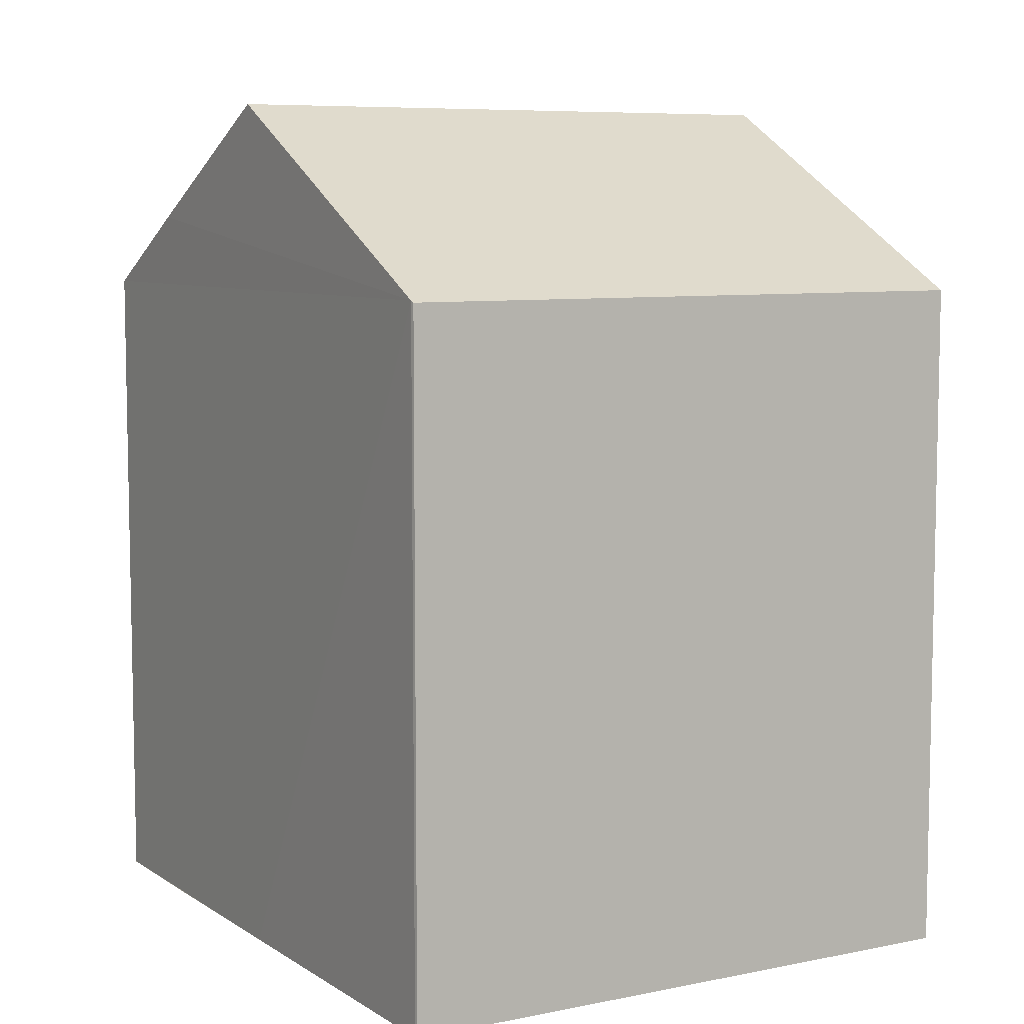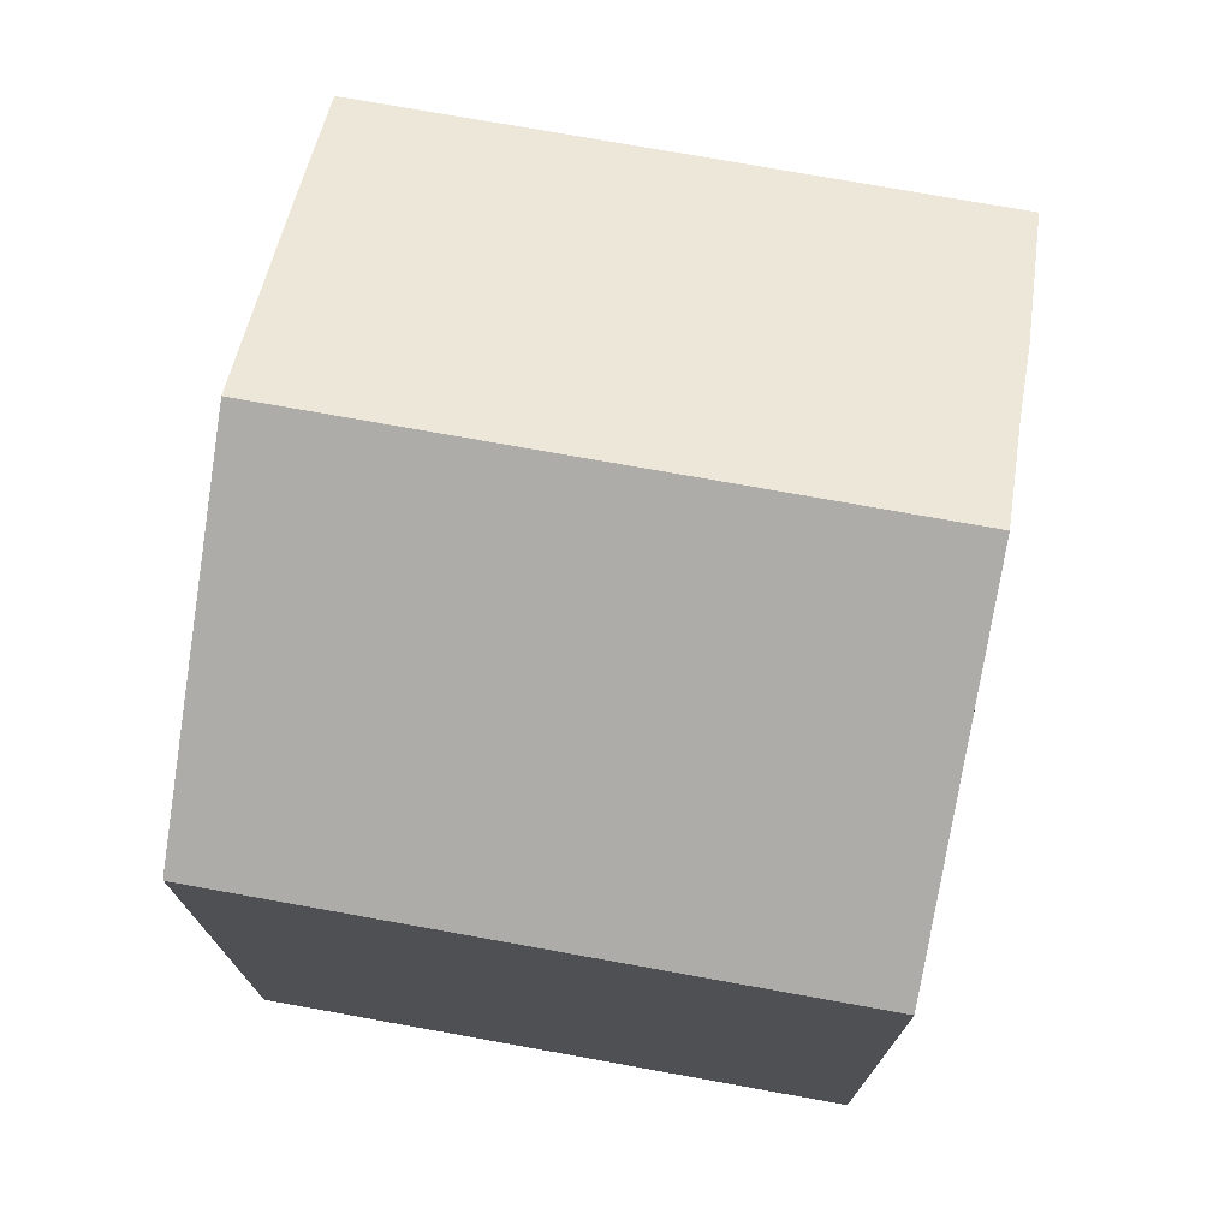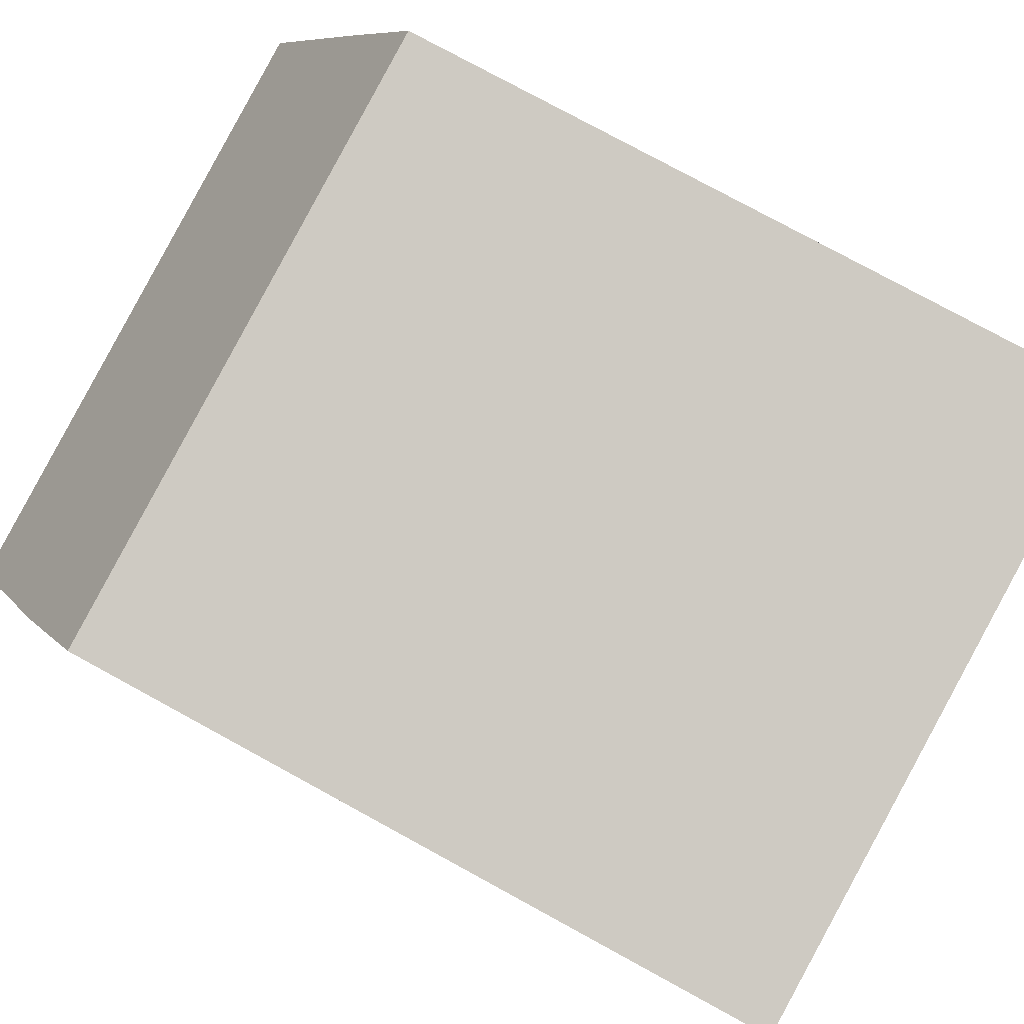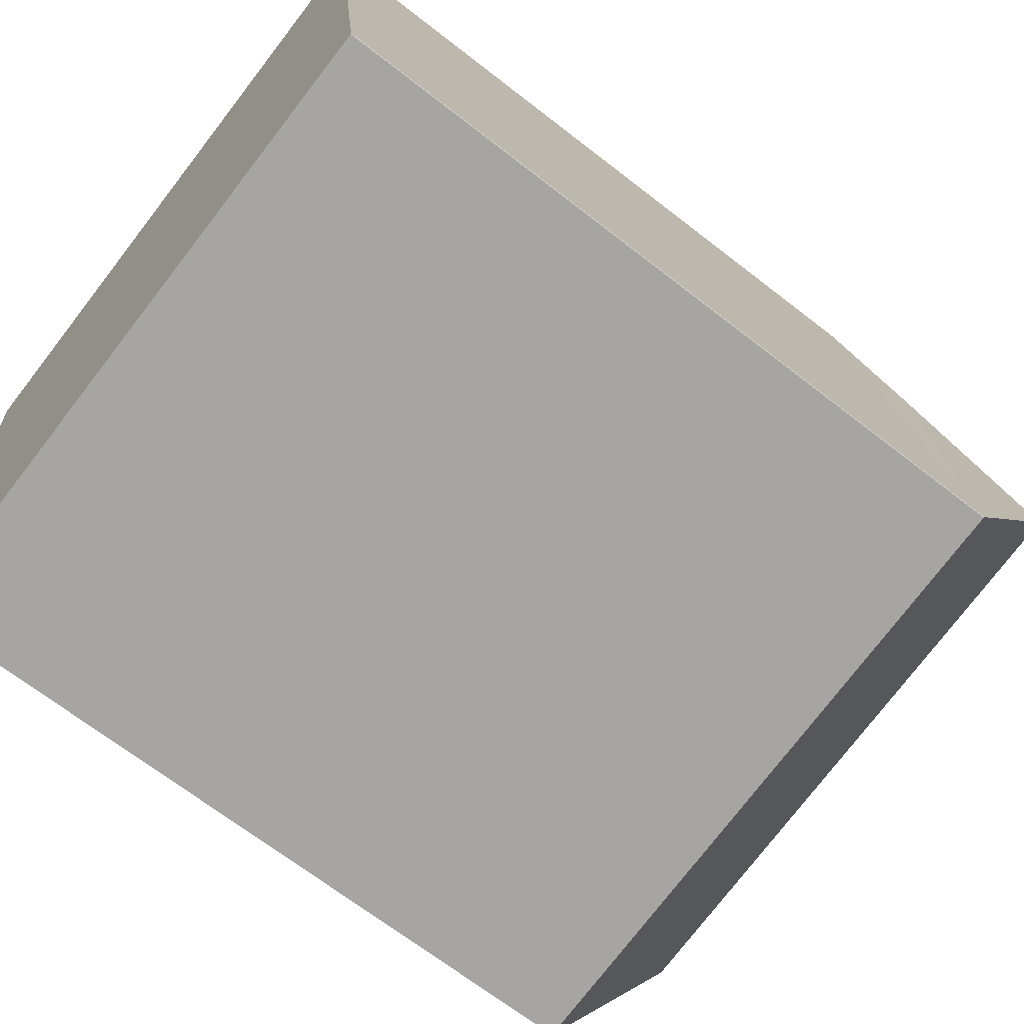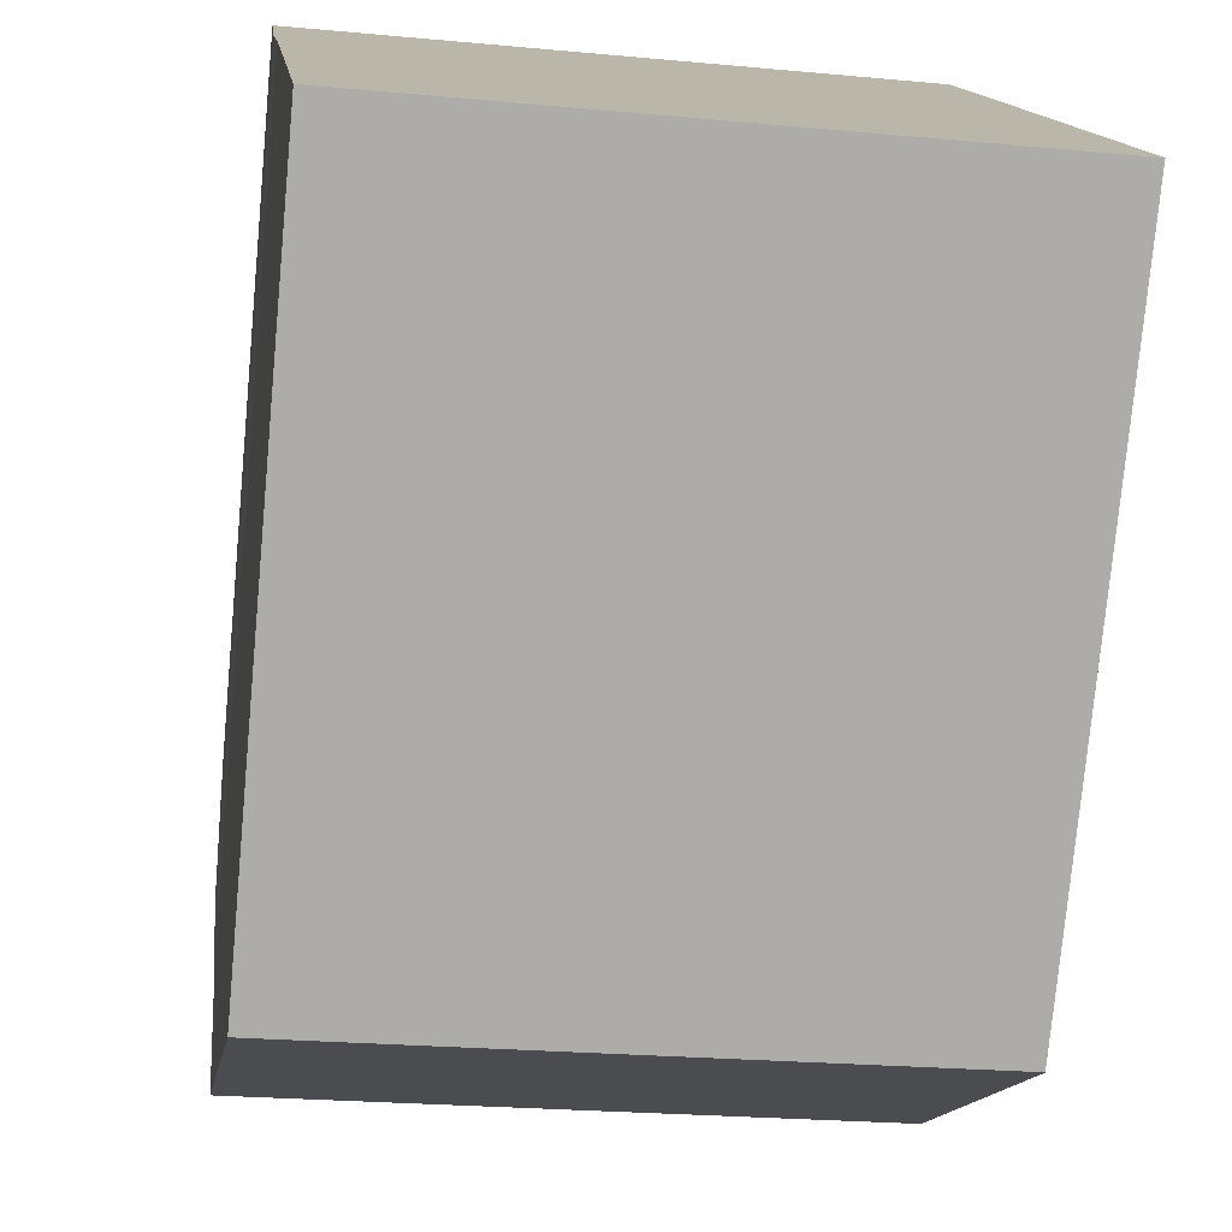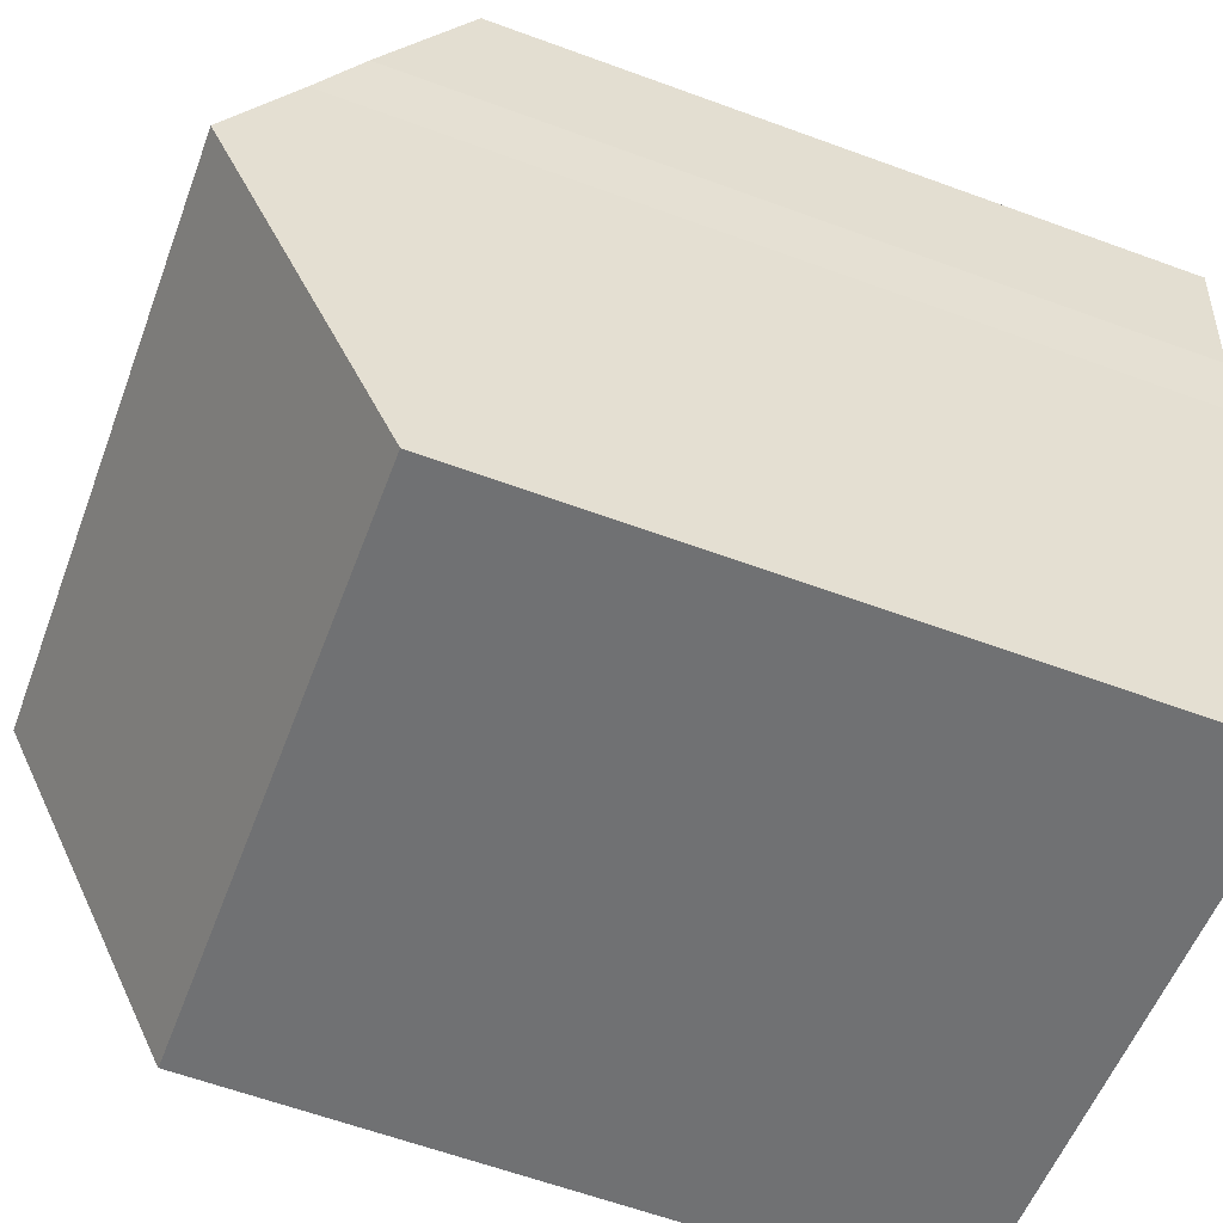
<metadata>
{"format":"obj","ext":"obj","renderer":"f3d","projection":"perspective","resolution":1024,"background":"white","views":[{"elev":7.4,"azim":142.8,"up":"+Y"},{"elev":74.4,"azim":-176.8,"up":"+Y"},{"elev":78.5,"azim":-61.4,"up":"+Z"},{"elev":-68.0,"azim":52.0,"up":"+Z"},{"elev":-76.9,"azim":-5.3,"up":"+Z"},{"elev":-62.0,"azim":-110.4,"up":"+Z"}]}
</metadata>
<code>
v  14.7 14.51 -13.15
v  1.858 14.51 -14.72
v  1.857 14.52 -14.71
v  13.86 18.49 -5.772
v  0.921 18.49 -7.363
v  14.7 14.55 -13.07
v  0.61 17.17 -4.92
v  0.364 16.28 -3.288
v  0 14.51 8.885e-16
v  12.99 14.51 1.597
v  13.35 16.06 -1.276
v  1.857 9.009e-16 -14.71
v  1.858 9.015e-16 -14.72
v  0.61 3.013e-16 -4.92
v  0.921 4.509e-16 -7.363
v  0.364 2.013e-16 -3.288
v  0 0 0
v  12.99 -9.779e-17 1.597
v  13.86 3.534e-16 -5.772
v  14.7 8.006e-16 -13.07
v  13.35 7.813e-17 -1.276
v  14.7 8.05e-16 -13.15
g defaultobject
f 1 2 3
f 4 3 5
f 3 4 1
f 1 4 6
f 7 4 5
f 4 7 8
f 4 8 9
f 4 9 10
f 4 10 11
f 2 12 3
f 12 2 13
f 3 7 5
f 7 3 12
f 7 12 14
f 14 12 15
f 14 8 7
f 8 14 16
f 16 9 8
f 9 16 17
f 17 10 9
f 10 17 18
f 11 6 4
f 6 11 10
f 6 10 18
f 6 18 19
f 6 19 20
f 19 18 21
f 20 1 6
f 1 20 22
f 1 13 2
f 13 1 22
f 16 18 17
f 18 16 14
f 18 14 15
f 18 15 12
f 18 12 13
f 18 13 22
f 18 22 21
f 21 22 19
f 19 22 20

</code>
